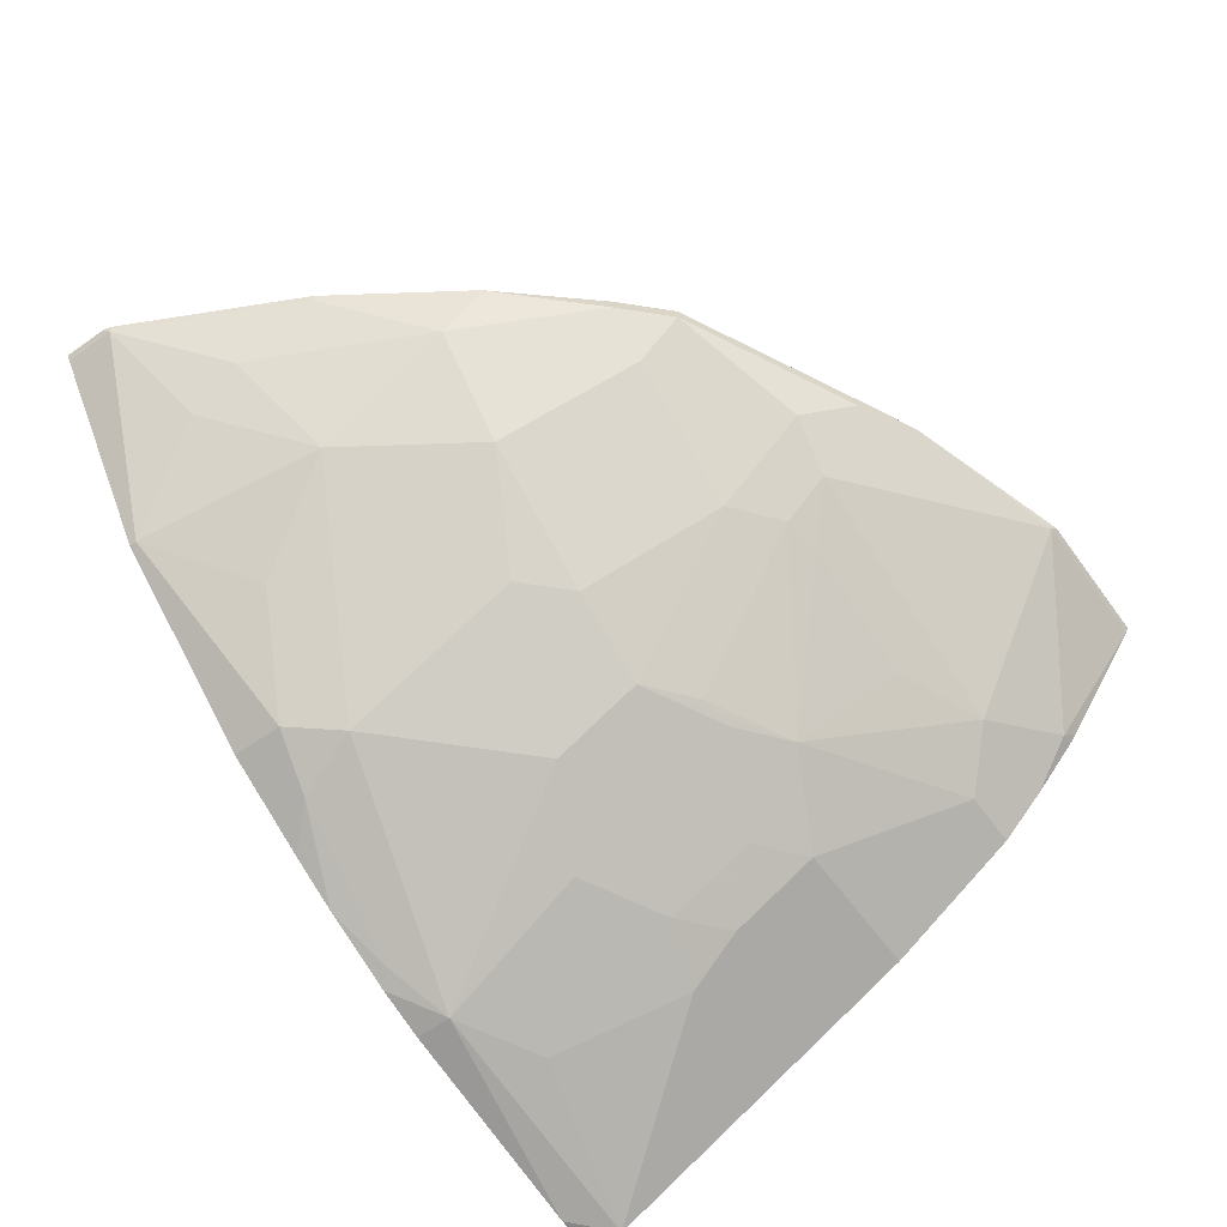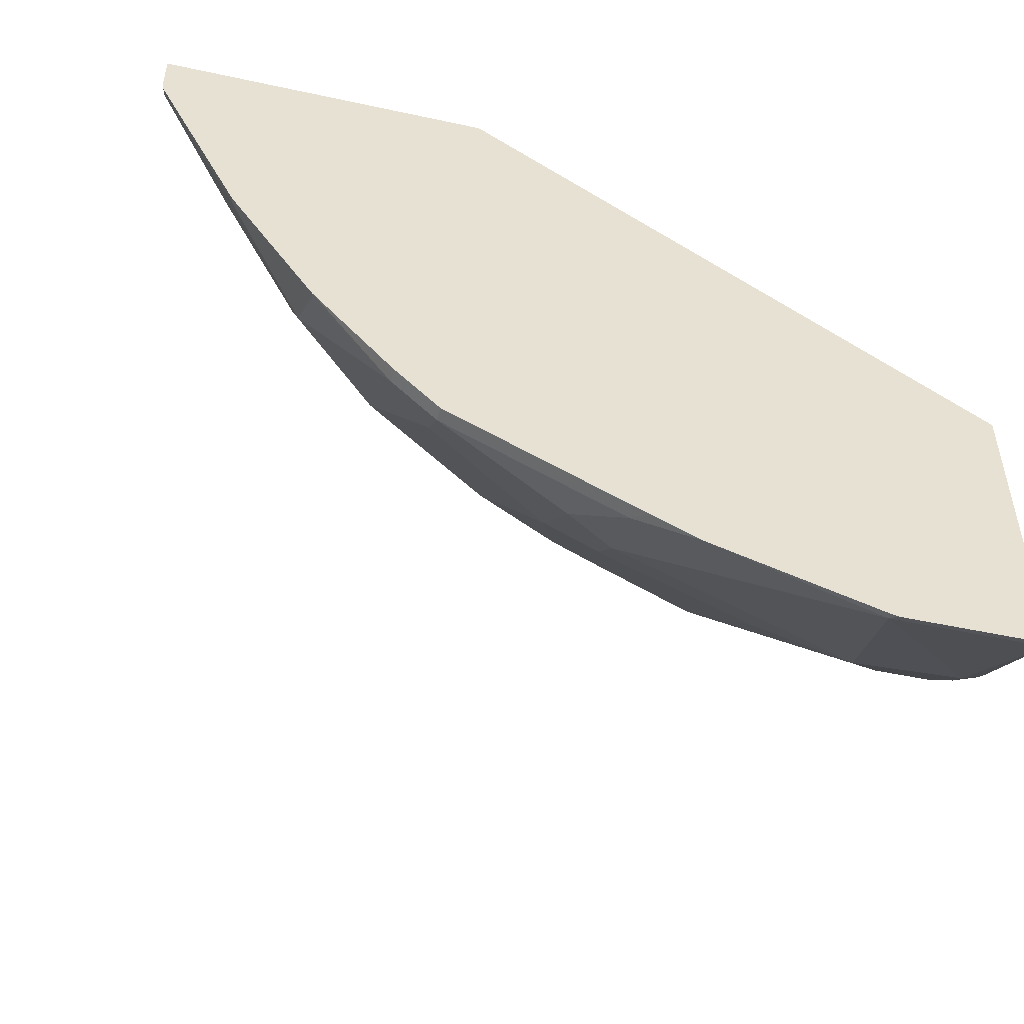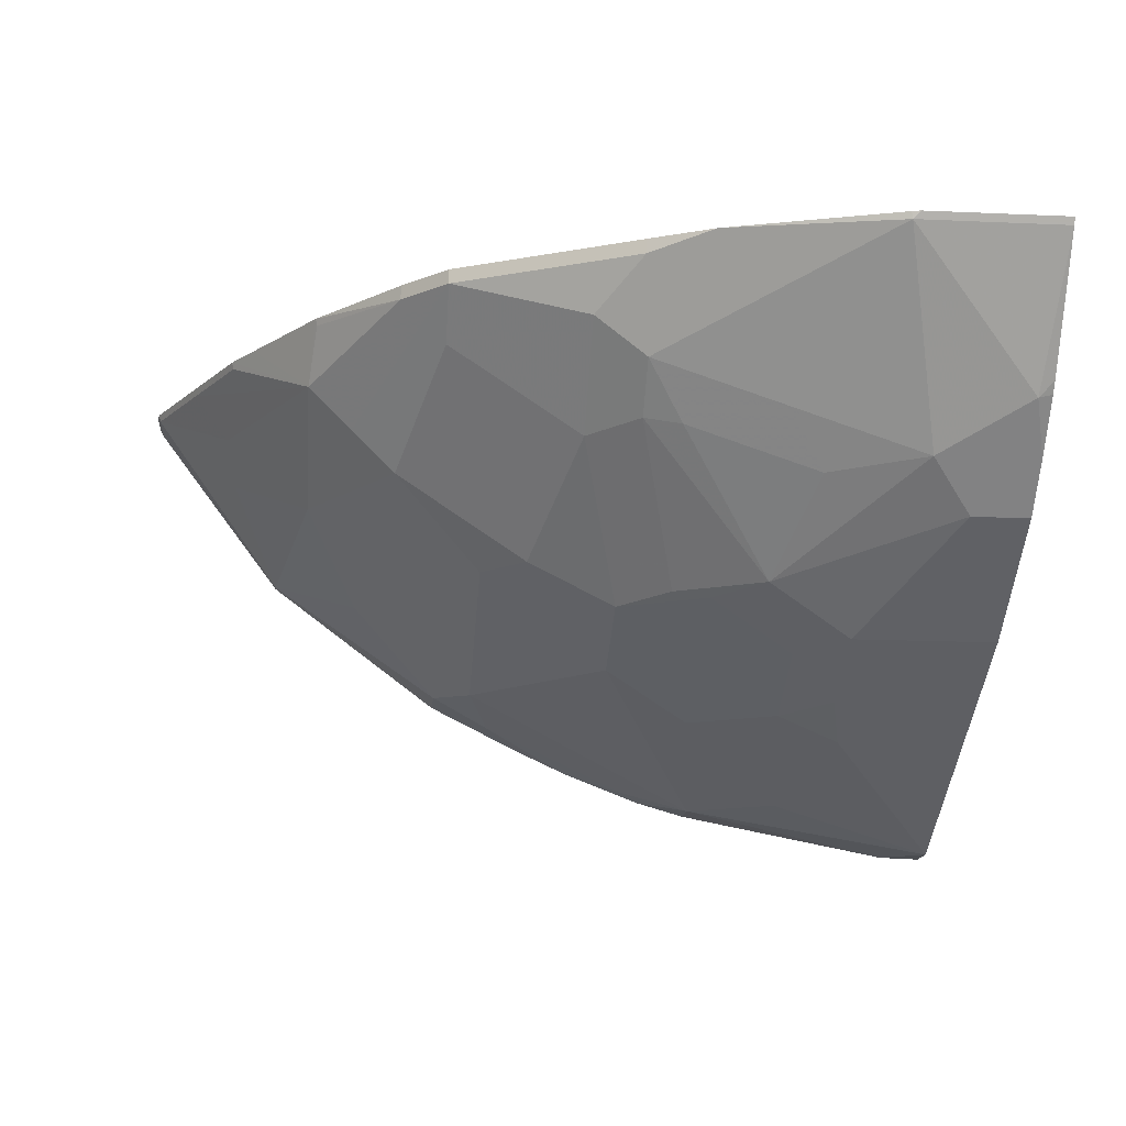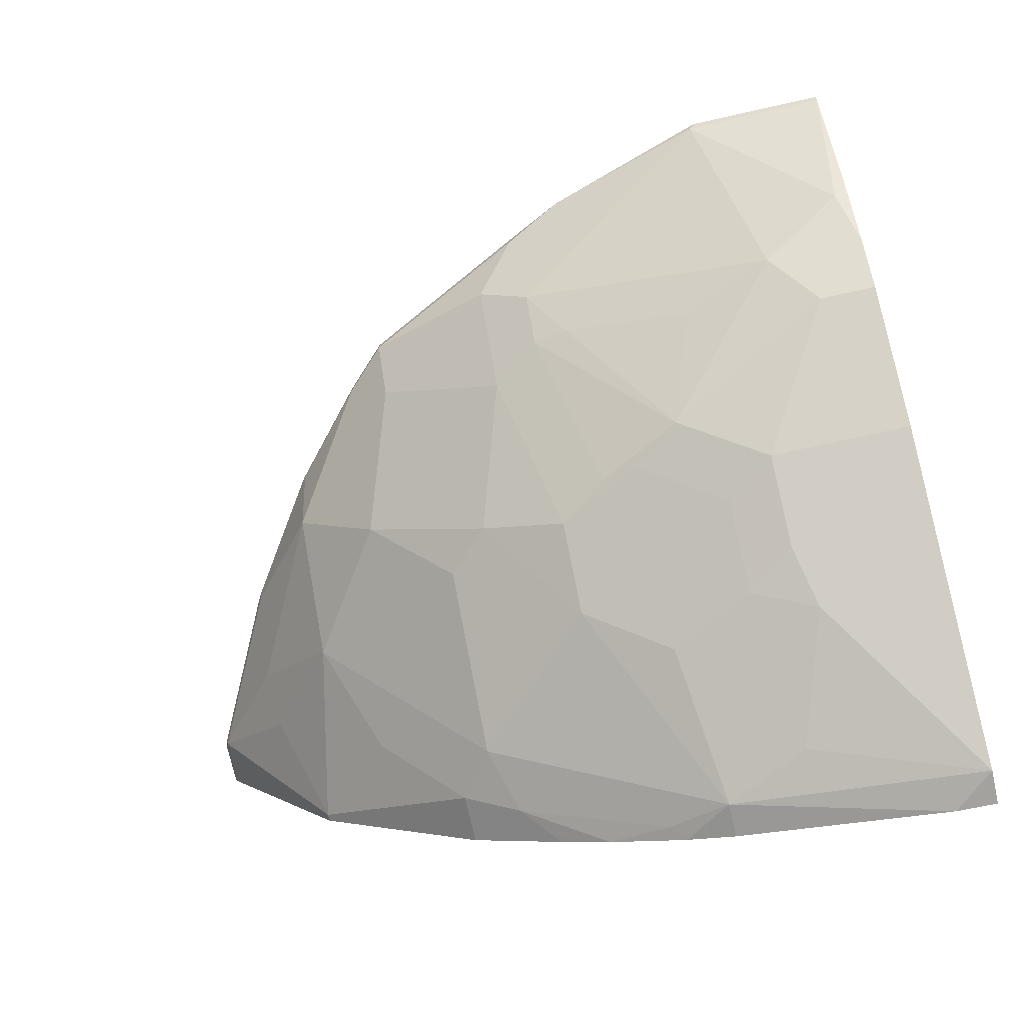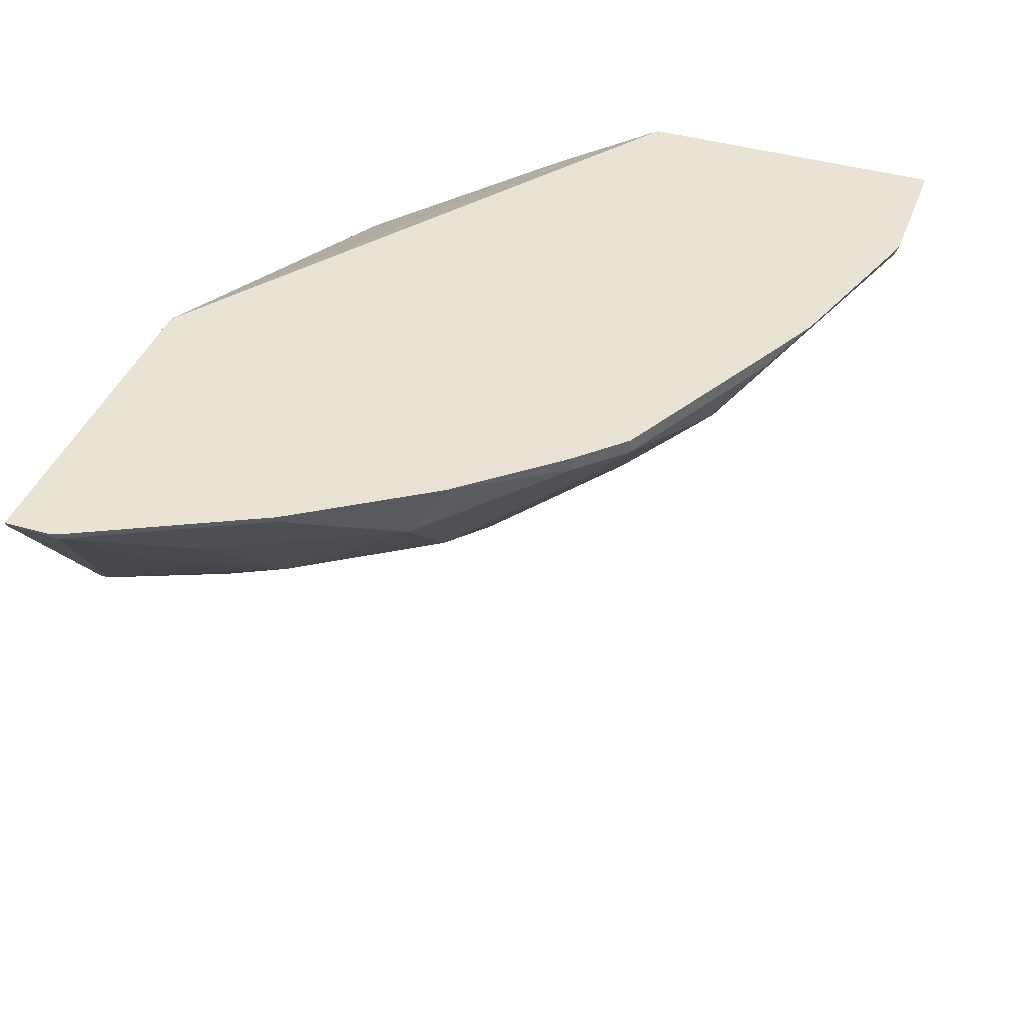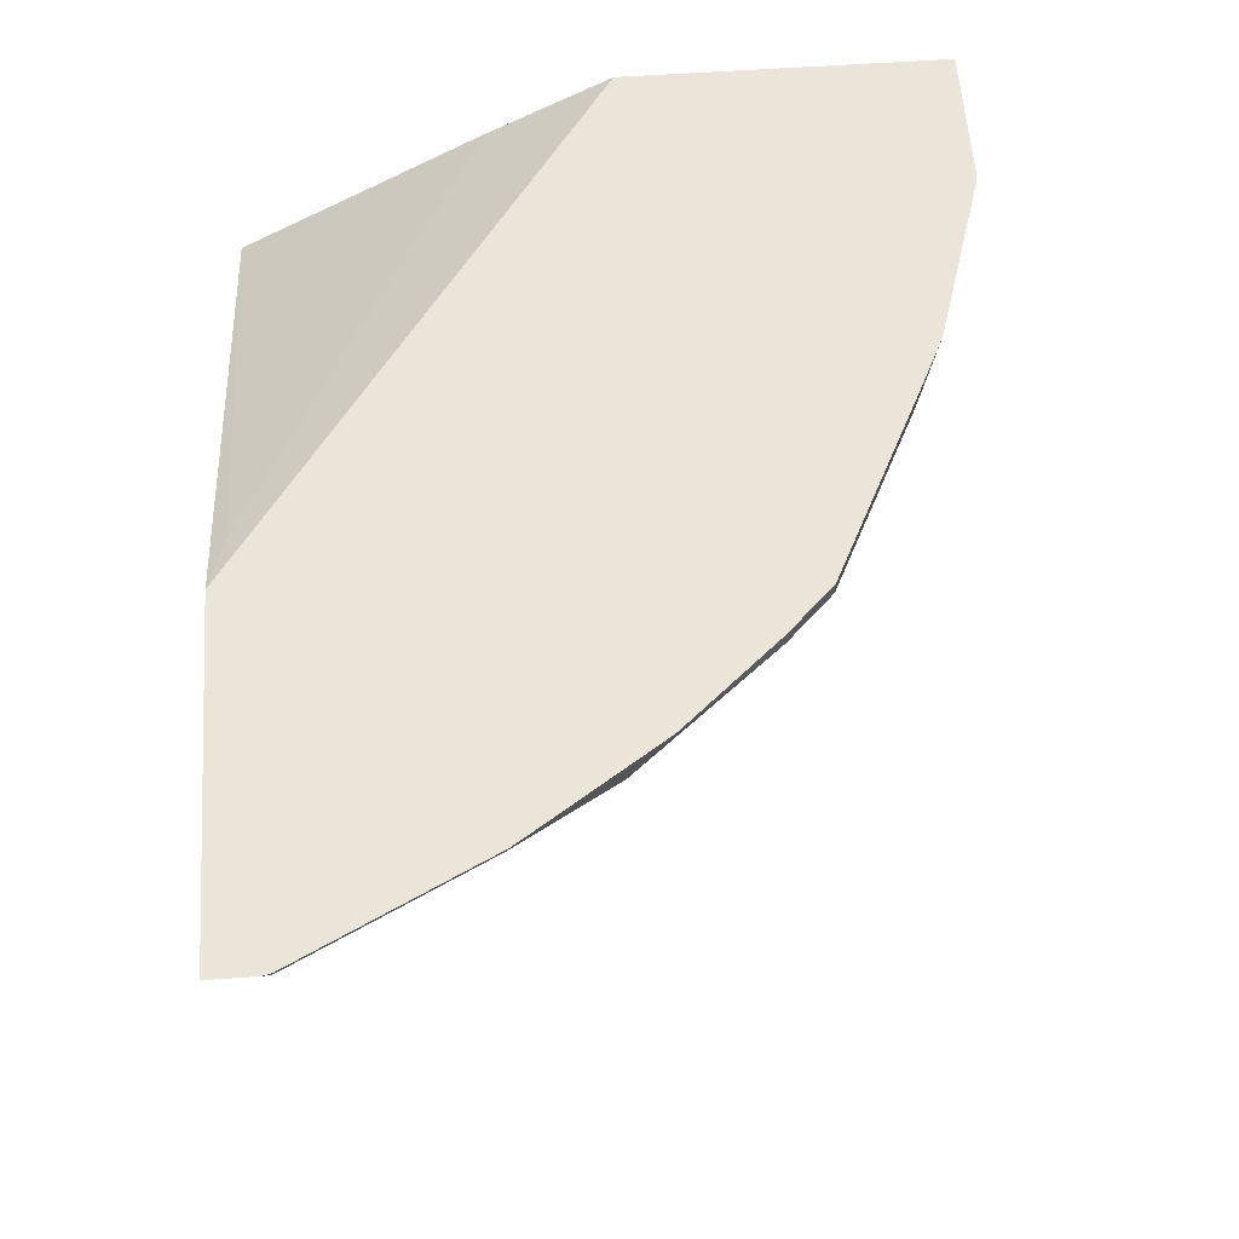
<metadata>
{"format":"obj","ext":"obj","renderer":"f3d","projection":"perspective","resolution":1024,"background":"white","views":[{"elev":-60.8,"azim":-54.2,"up":"+Z"},{"elev":-49.8,"azim":-13.4,"up":"+Y"},{"elev":-15.6,"azim":-5.3,"up":"+Z"},{"elev":-73.3,"azim":12.5,"up":"+Z"},{"elev":41.0,"azim":-70.3,"up":"+Z"},{"elev":58.8,"azim":-94.1,"up":"+Z"}]}
</metadata>
<code>
v -0.00027 0.03112 -0.6299
v -0.00027 -0.1738 -0.5089
v -0.00027 0.03112 -0.8563
v -0.4402 0.03112 -0.4534
v -0.3909 0.01862 -0.4654
v -0.00027 -0.2741 -0.4534
v -0.00027 -1.2e-06 -0.8563
v -0.03606 0.03112 -0.8551
v -0.7228 0.03112 -0.4534
v -0.00027 -0.5366 -0.4534
v -0.00027 -0.07397 -0.8194
v -0.01243 -0.04968 -0.8316
v -0.1117 -0.149 -0.7819
v -0.149 -0.03723 -0.8191
v -0.2235 -1.2e-06 -0.8191
v -0.2235 0.03112 -0.8191
v -0.7198 0.03112 -0.4592
v -0.7228 -0.006614 -0.4534
v -0.00027 -0.5337 -0.4592
v -0.1183 -0.5366 -0.4534
v -0.00027 -0.1241 -0.7943
v -0.1242 -0.1986 -0.7571
v -0.1676 -0.1676 -0.7633
v -0.2421 -0.1303 -0.7633
v -0.3165 -0.1676 -0.726
v -0.4281 -0.05585 -0.726
v -0.3537 -0.01862 -0.7633
v -0.2793 0.01862 -0.8005
v -0.2668 0.03112 -0.8067
v -0.7198 -0.01245 -0.4592
v -0.6081 0.03112 -0.6082
v -0.721 -0.01362 -0.4534
v -0.01243 -0.4592 -0.5709
v -0.00027 -0.4653 -0.5588
v -0.1242 -0.5337 -0.4592
v -0.1253 -0.5348 -0.4534
v -0.00027 -0.1986 -0.7571
v -0.1117 -0.2235 -0.7447
v -0.1242 -0.273 -0.7198
v -0.1676 -0.2421 -0.726
v -0.3165 -0.2421 -0.6888
v -0.3909 -0.2421 -0.6516
v -0.4281 -0.2048 -0.6516
v -0.5026 -0.09308 -0.6516
v -0.4592 -0.01245 -0.7198
v -0.4095 -1.2e-06 -0.7447
v -0.3339 0.03112 -0.7807
v -0.6453 -0.04968 -0.5337
v -0.6516 -0.09308 -0.5027
v -0.6826 -0.08692 -0.4592
v -0.6081 0.02478 -0.6082
v -0.4592 0.03112 -0.7198
v -0.6465 -0.1626 -0.4534
v -0.08691 -0.422 -0.6082
v -0.00027 -0.422 -0.6082
v -0.00027 -0.4584 -0.5676
v -0.1986 -0.422 -0.5709
v -0.2651 -0.4906 -0.4534
v -0.3165 -0.4654 -0.4654
v -0.3103 -0.422 -0.5337
v -0.00027 -0.2235 -0.7447
v -0.1986 -0.3103 -0.6826
v -0.00027 -0.273 -0.7198
v -0.04971 -0.3847 -0.6454
v -0.2421 -0.2793 -0.6888
v -0.273 -0.273 -0.6826
v -0.3103 -0.3847 -0.5709
v -0.3537 -0.3537 -0.5771
v -0.5026 -0.2421 -0.5771
v -0.5026 -0.1676 -0.6144
v -0.5771 -0.1303 -0.5771
v -0.5337 -0.04968 -0.6454
v -0.3847 0.02478 -0.7571
v -0.3784 0.03112 -0.7602
v -0.5771 -0.2421 -0.5027
v -0.6453 -0.1614 -0.4592
v -0.3847 0.03112 -0.7571
v -0.6395 -0.1731 -0.4534
v -0.1676 -0.391 -0.6144
v -0.00027 -0.3847 -0.6454
v -0.2665 -0.4899 -0.4534
v -0.3044 -0.4714 -0.4534
v -0.3165 -0.4654 -0.4534
v -0.3407 -0.4534 -0.4534
v -0.4654 -0.391 -0.4654
v -0.3537 -0.4282 -0.5027
v -0.2793 -0.391 -0.5771
v -0.4654 -0.3537 -0.5027
v -0.5399 -0.2421 -0.5399
v -0.5709 -0.273 -0.4592
v -0.5721 -0.2742 -0.4534
v -0.6264 -0.1928 -0.4534
v -0.5026 -0.3537 -0.4654
v -0.4654 -0.391 -0.4534
v -0.5026 -0.3537 -0.4534
f 41 65 62
f 40 62 65
f 40 65 41
f 41 66 67
f 41 67 68
f 41 68 42
f 39 80 64
f 39 64 62
f 43 69 70
f 42 68 88
f 42 88 69
f 42 69 43
f 43 70 44
f 44 70 71
f 44 71 72
f 45 72 51
f 39 63 80
f 45 52 77
f 45 77 73
f 41 62 66
f 39 62 40
f 33 64 80
f 38 61 63
f 28 47 29
f 45 73 46
f 30 48 71
f 30 71 49
f 30 49 50
f 30 50 32
f 30 51 48
f 31 52 45
f 31 45 51
f 38 63 39
f 32 50 53
f 33 80 55
f 33 55 56
f 33 56 34
f 33 35 54
f 35 57 54
f 35 36 58
f 35 58 59
f 35 59 60
f 35 60 57
f 33 54 64
f 46 73 47
f 68 86 85
f 49 71 75
f 68 85 88
f 69 88 89
f 69 89 71
f 69 71 70
f 71 89 75
f 73 77 74
f 75 90 91
f 75 91 92
f 75 92 78
f 75 89 85
f 75 85 93
f 75 93 90
f 84 94 85
f 85 94 95
f 85 95 93
f 85 89 88
f 90 93 91
f 91 93 95
f 28 46 47
f 62 67 66
f 62 87 67
f 62 79 87
f 60 67 87
f 49 75 50
f 50 75 76
f 50 76 53
f 51 72 71
f 53 76 75
f 53 75 78
f 54 57 79
f 54 79 62
f 54 62 64
f 48 51 71
f 57 60 87
f 58 81 59
f 59 82 83
f 59 83 84
f 59 84 85
f 59 85 86
f 59 86 60
f 59 81 82
f 60 86 68
f 60 68 67
f 57 87 79
f 26 46 27
f 47 73 74
f 26 72 45
f 1 9 4
f 1 4 5
f 2 5 4
f 2 4 6
f 3 7 8
f 4 9 18
f 4 18 32
f 4 32 53
f 4 53 78
f 4 78 92
f 4 92 91
f 4 91 95
f 4 95 94
f 4 94 84
f 4 84 83
f 4 83 82
f 4 82 81
f 4 81 58
f 4 58 36
f 1 17 9
f 1 31 17
f 1 52 31
f 1 77 52
f 1 2 6
f 1 6 10
f 1 10 19
f 1 19 34
f 1 34 56
f 1 56 55
f 1 55 80
f 1 80 63
f 1 63 61
f 4 36 20
f 1 61 37
f 1 21 11
f 1 11 7
f 1 7 3
f 1 3 8
f 1 8 16
f 1 16 29
f 1 29 47
f 1 47 74
f 1 74 77
f 1 37 21
f 26 45 46
f 1 5 2
f 4 10 6
f 15 29 16
f 17 31 51
f 17 51 30
f 18 30 32
f 19 33 34
f 19 35 33
f 20 36 35
f 22 37 61
f 22 61 38
f 15 28 29
f 22 38 39
f 22 40 23
f 23 40 41
f 23 41 25
f 23 25 24
f 25 41 42
f 25 42 43
f 4 20 10
f 26 43 44
f 26 44 72
f 22 39 40
f 15 46 28
f 25 43 26
f 15 26 27
f 15 27 46
f 7 11 12
f 7 13 14
f 7 14 15
f 7 15 8
f 8 15 16
f 9 17 30
f 9 30 18
f 10 20 35
f 10 35 19
f 7 12 13
f 12 21 37
f 12 37 22
f 12 22 13
f 13 22 23
f 13 23 15
f 13 15 14
f 15 23 24
f 15 25 26
f 15 24 25
f 11 21 12

</code>
